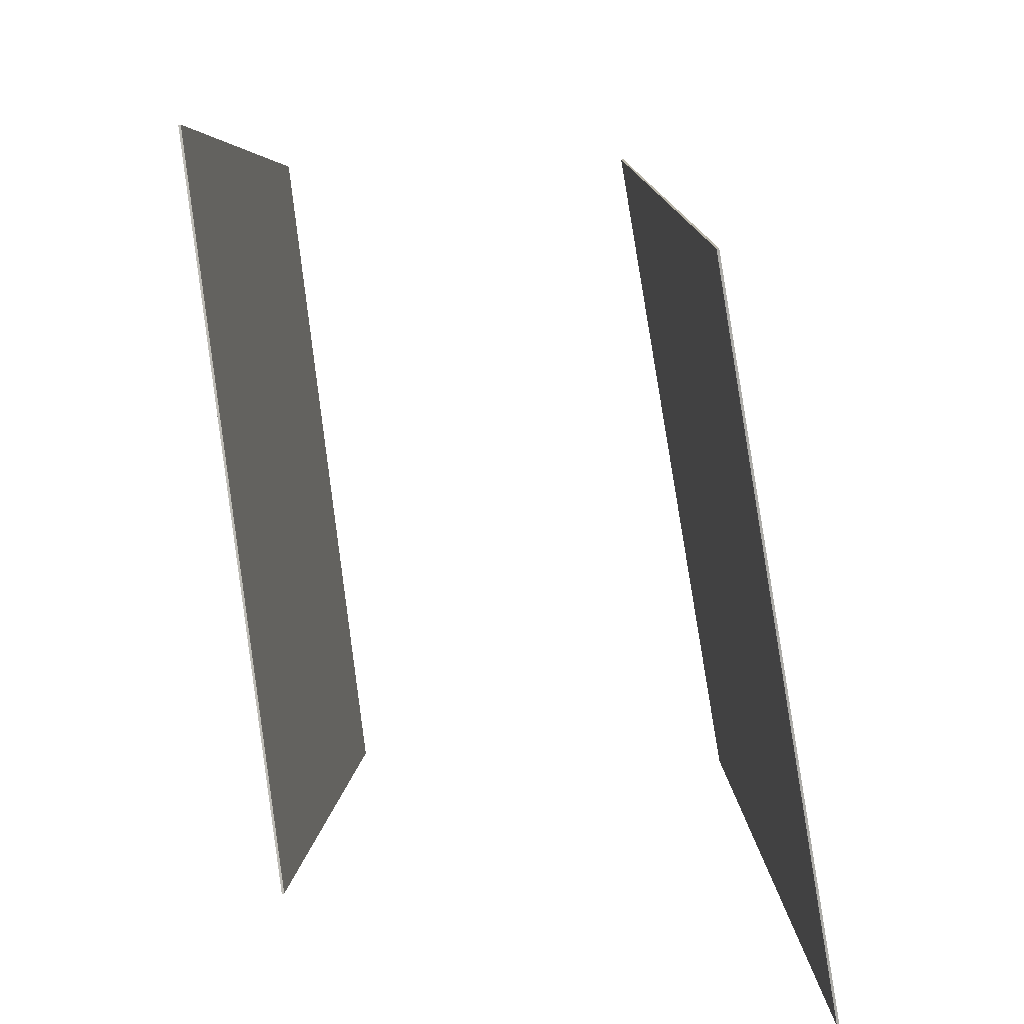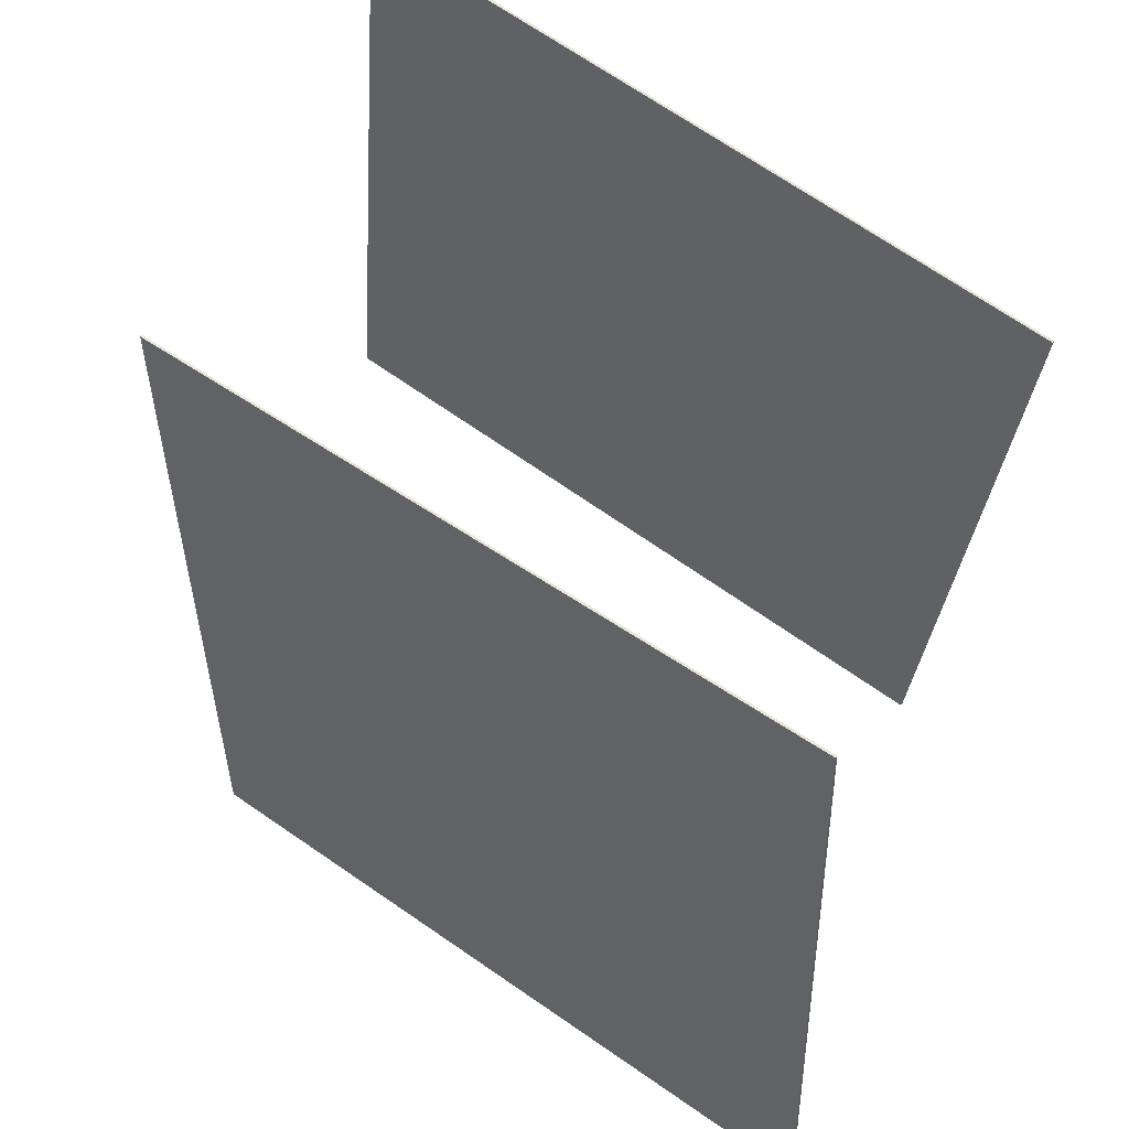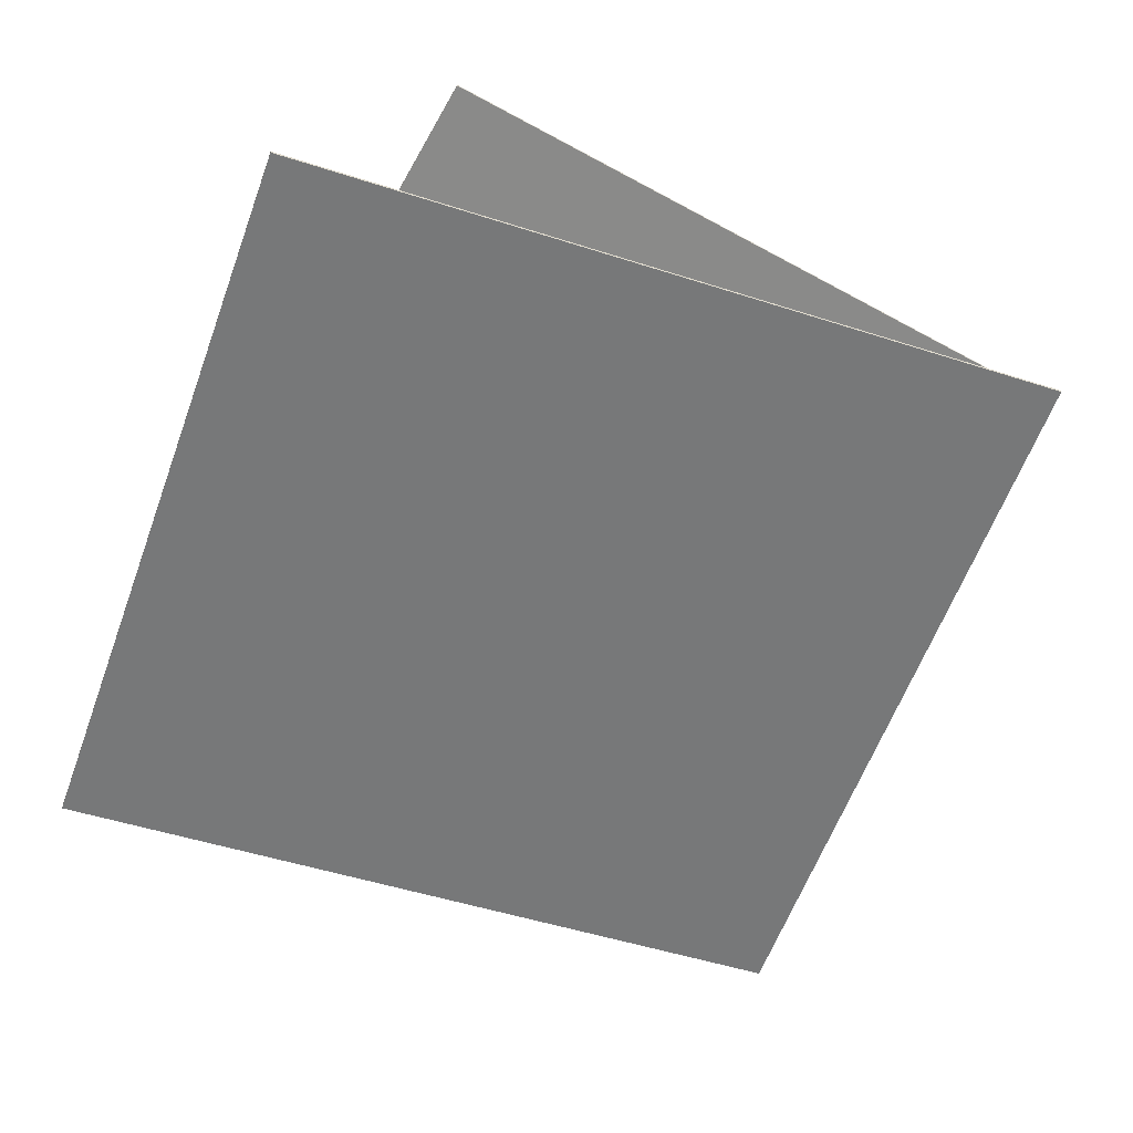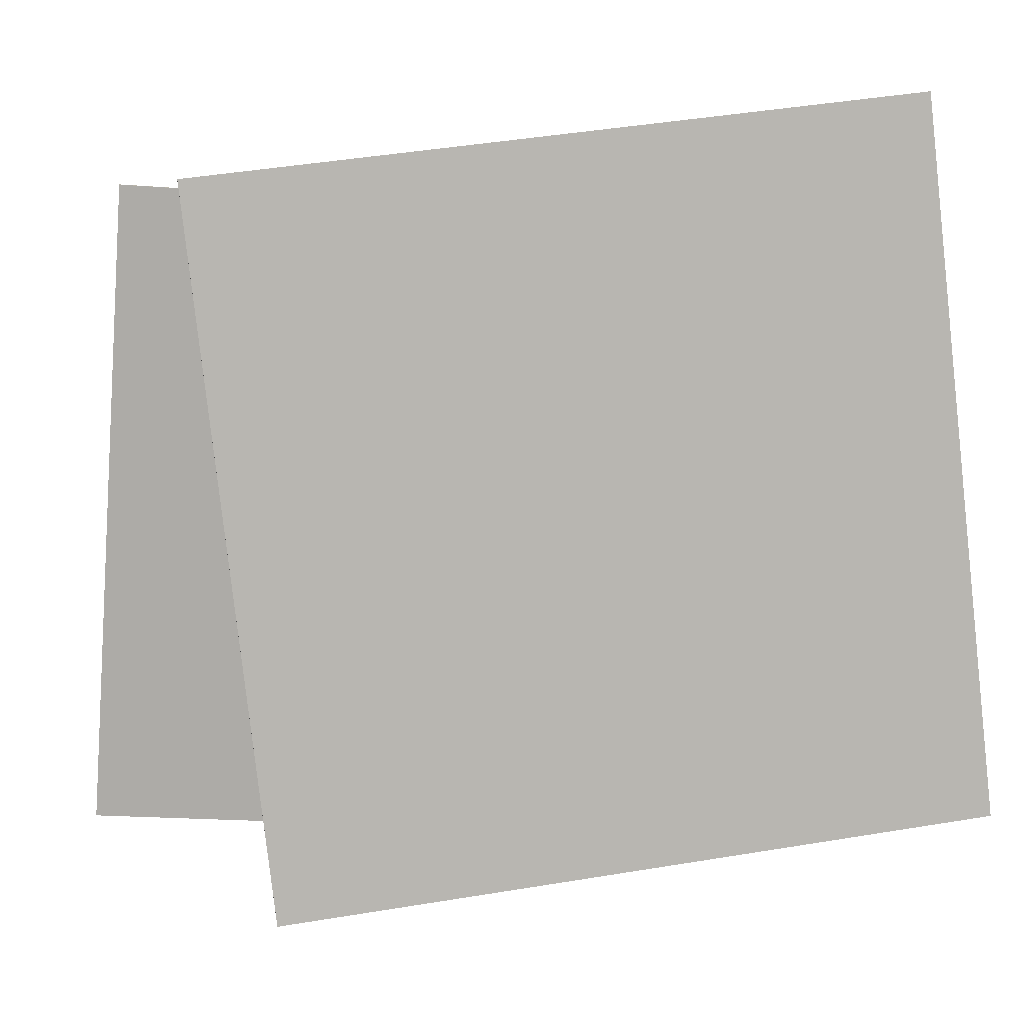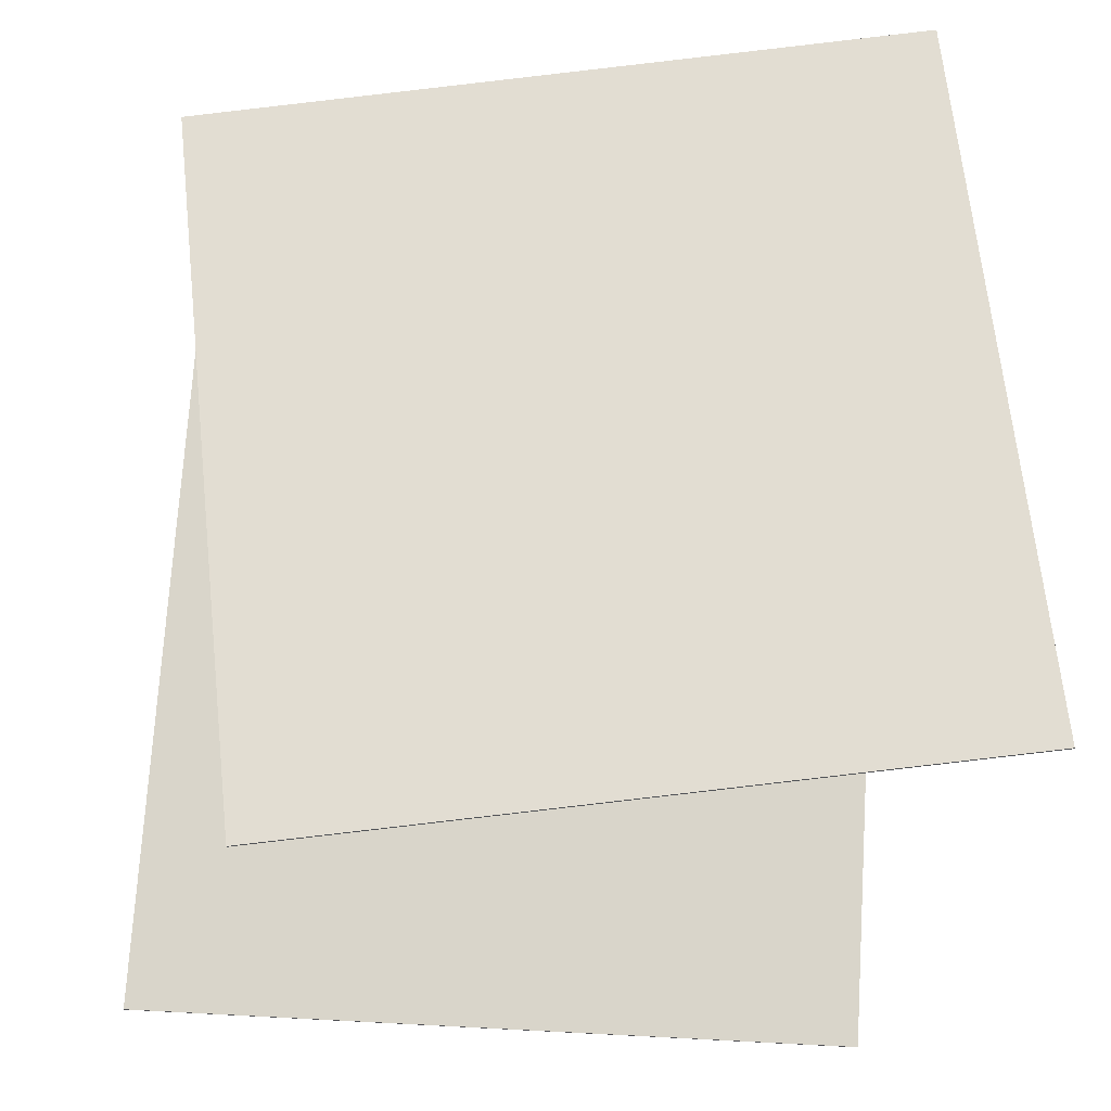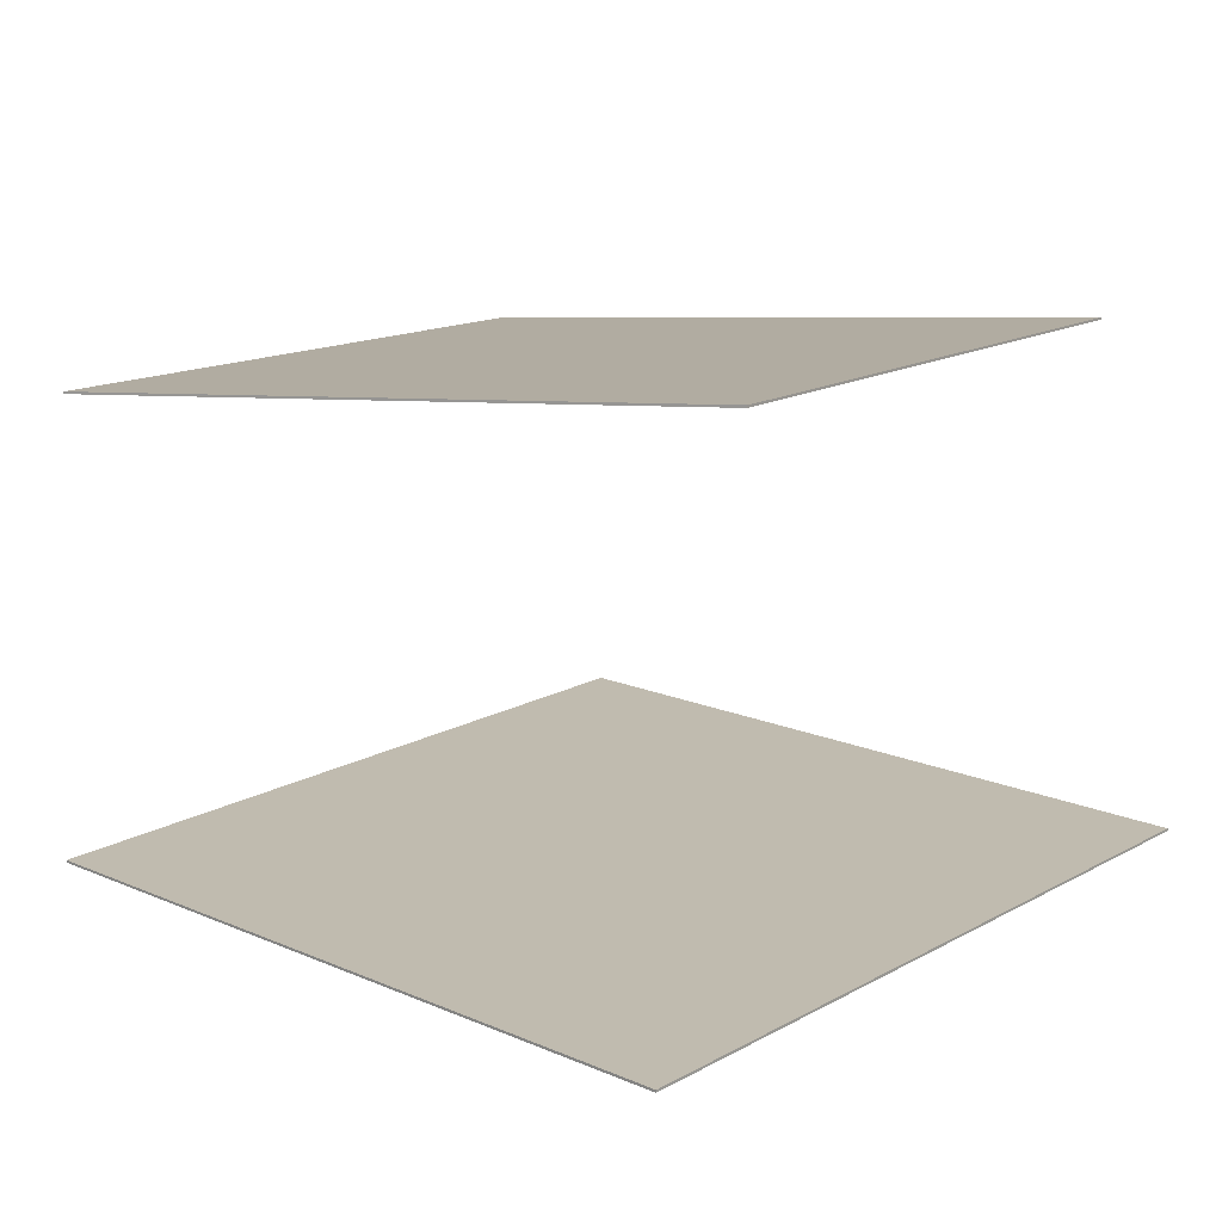
<metadata>
{"format":"obj","ext":"obj","renderer":"f3d","projection":"perspective","resolution":1024,"background":"white","views":[{"elev":-79.2,"azim":-84.8,"up":"+Z"},{"elev":56.8,"azim":33.0,"up":"+Z"},{"elev":-62.2,"azim":156.6,"up":"+Y"},{"elev":10.7,"azim":169.4,"up":"+Z"},{"elev":-20.9,"azim":-179.7,"up":"+Z"},{"elev":10.2,"azim":128.3,"up":"+Y"}]}
</metadata>
<code>
v -0.3885 -0.3142 -0.5952
v -0.4474 -0.2542 0.3361
v 0.5556 -0.3927 -0.5305
v 0.4968 -0.3328 0.4008
v -0.3888 -0.3173 -0.595
v -0.4477 -0.2573 0.3363
v 0.5554 -0.3958 -0.5303
v 0.4965 -0.3359 0.401
f 1.0 7.0 5.0
f 1.0 3.0 7.0
f 1.0 4.0 3.0
f 1.0 2.0 4.0
f 3.0 8.0 7.0
f 3.0 4.0 8.0
f 5.0 7.0 8.0
f 5.0 8.0 6.0
f 1.0 5.0 6.0
f 1.0 6.0 2.0
f 2.0 6.0 8.0
f 2.0 8.0 4.0
v -0.5717 0.2854 -0.3839
v -0.4729 0.2505 0.5365
v -0.5716 0.2884 -0.3838
v -0.4728 0.2535 0.5366
v 0.3462 0.2537 -0.4836
v 0.445 0.2187 0.4368
v 0.3464 0.2566 -0.4835
v 0.4451 0.2217 0.4369
f 9.0 15.0 13.0
f 9.0 11.0 15.0
f 9.0 12.0 11.0
f 9.0 10.0 12.0
f 11.0 16.0 15.0
f 11.0 12.0 16.0
f 13.0 15.0 16.0
f 13.0 16.0 14.0
f 9.0 13.0 14.0
f 9.0 14.0 10.0
f 10.0 14.0 16.0
f 10.0 16.0 12.0

</code>
